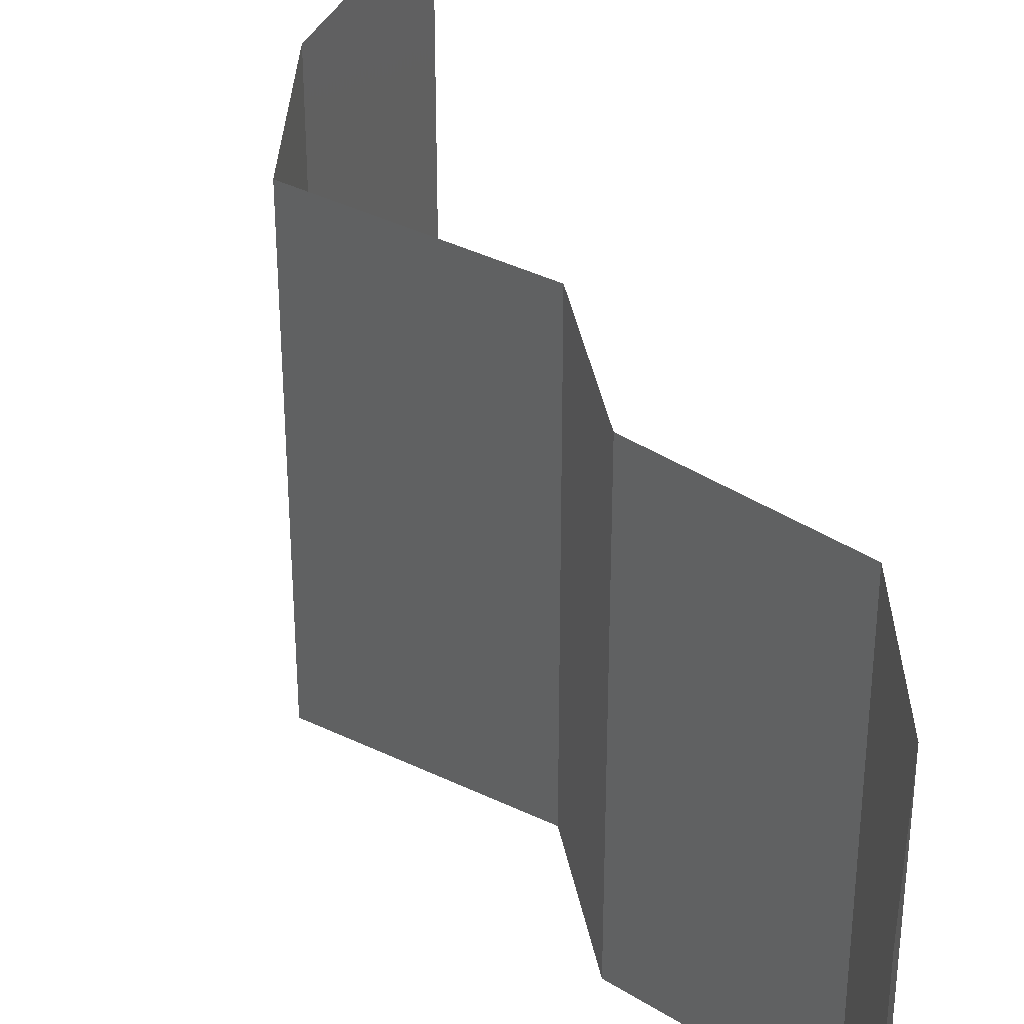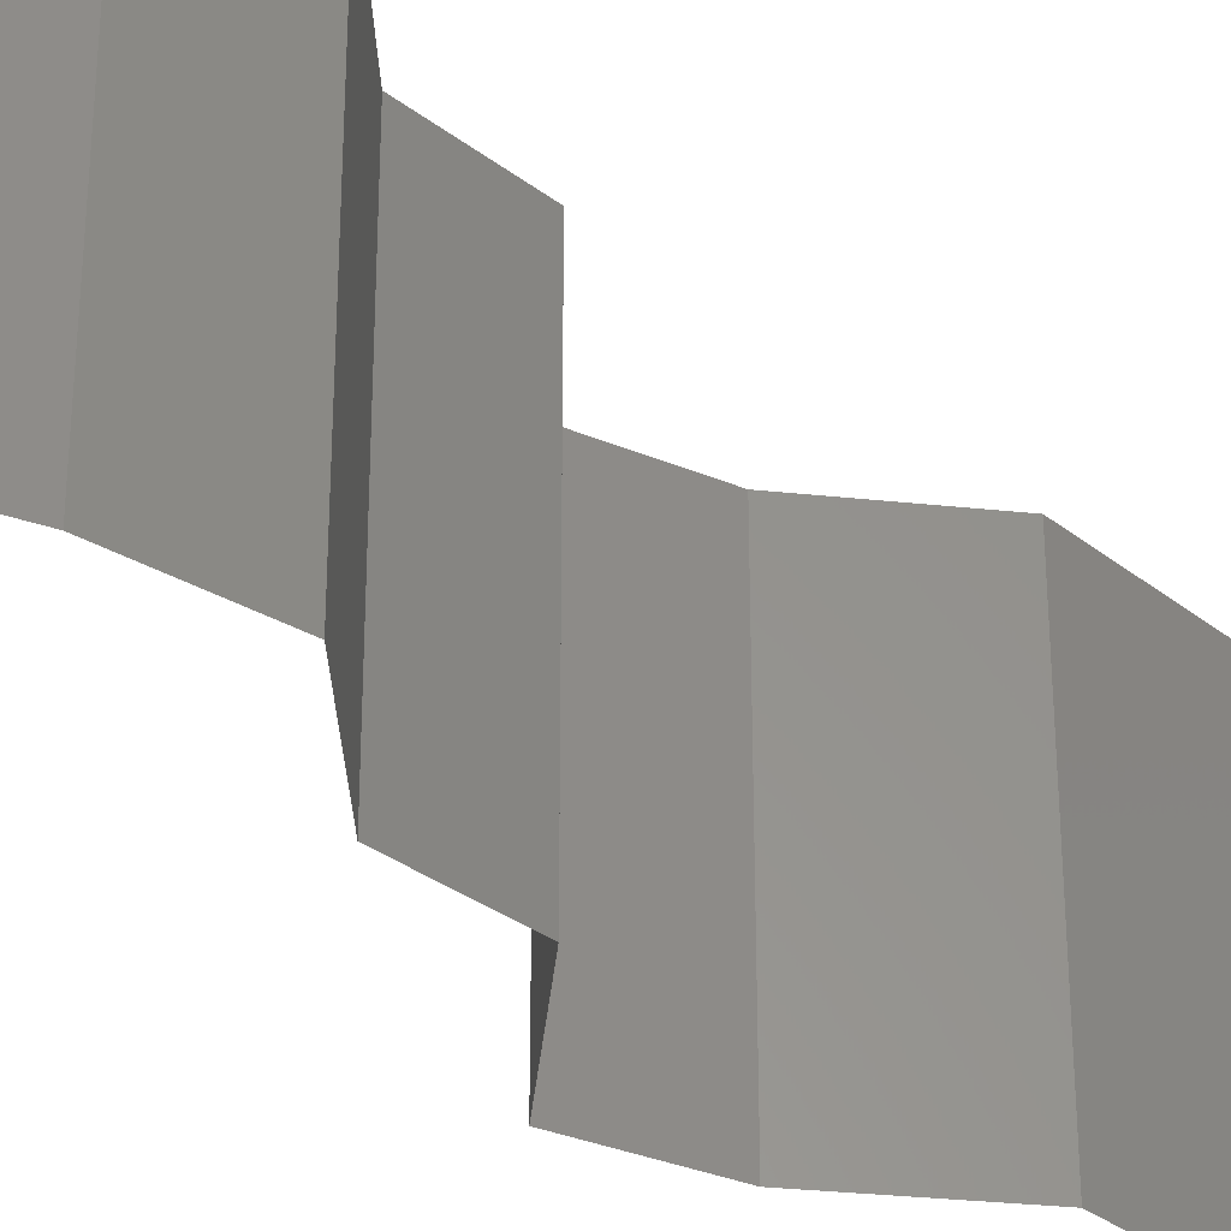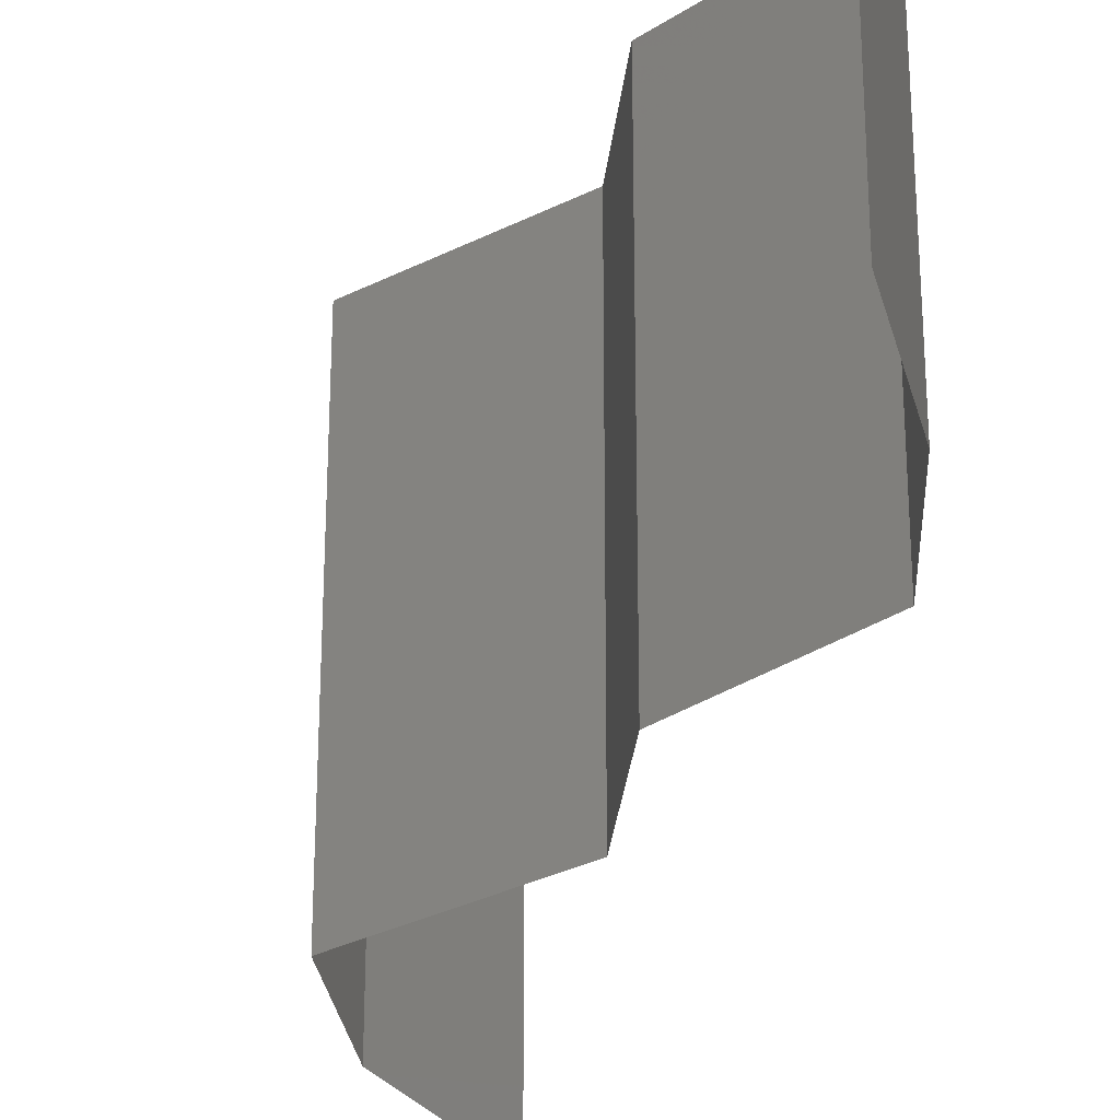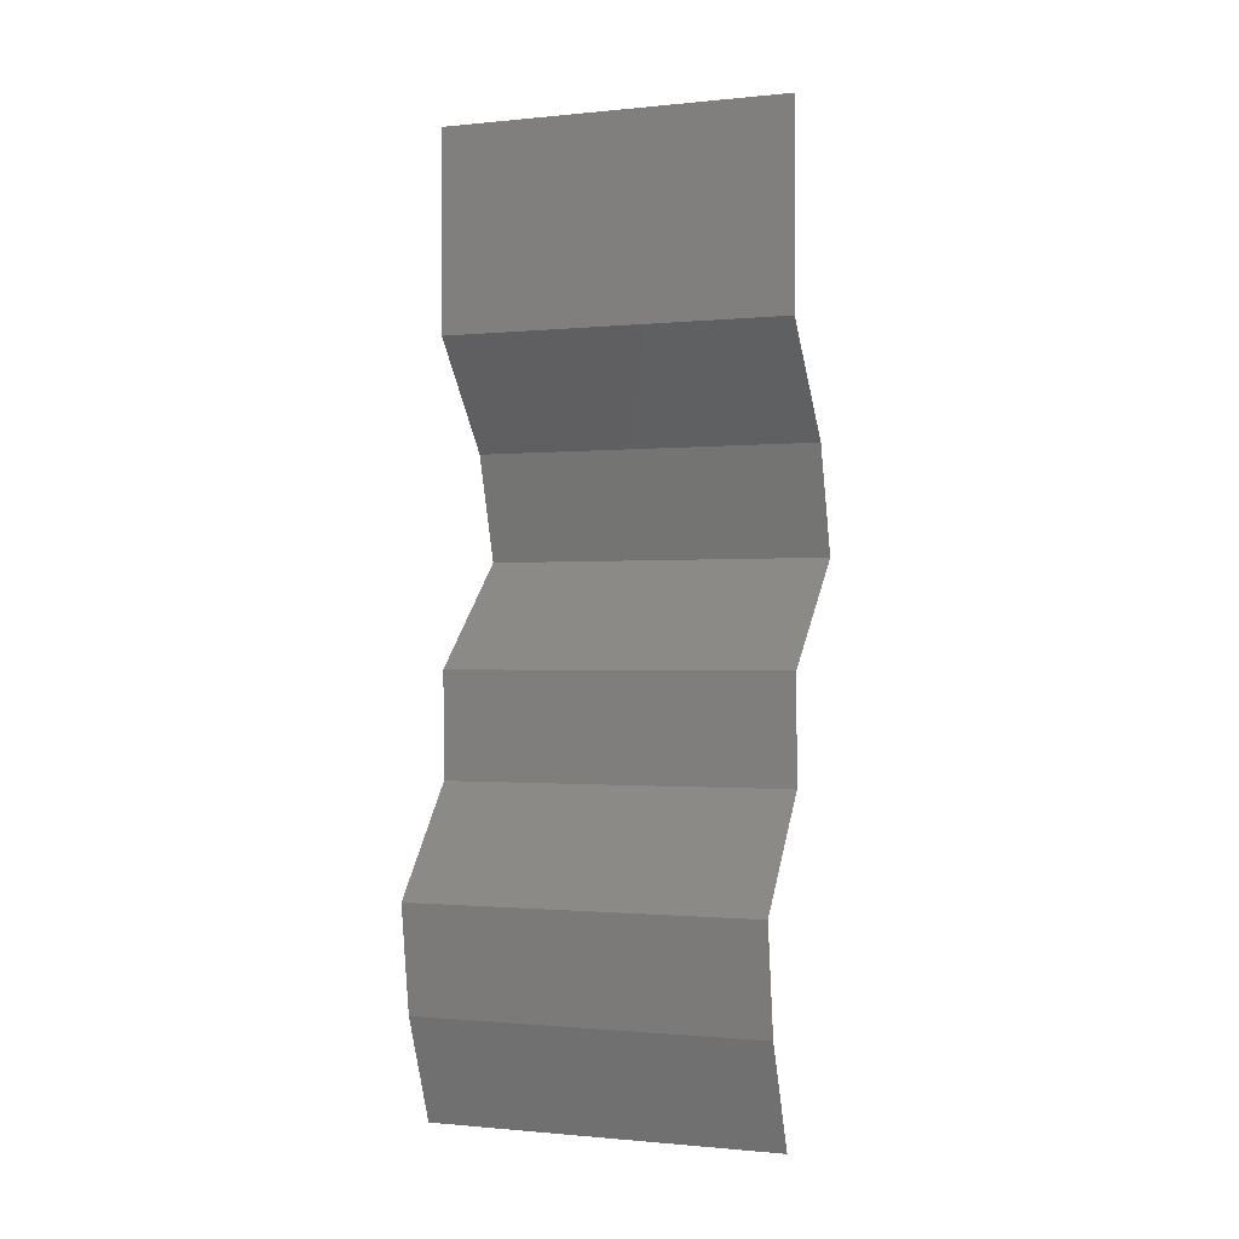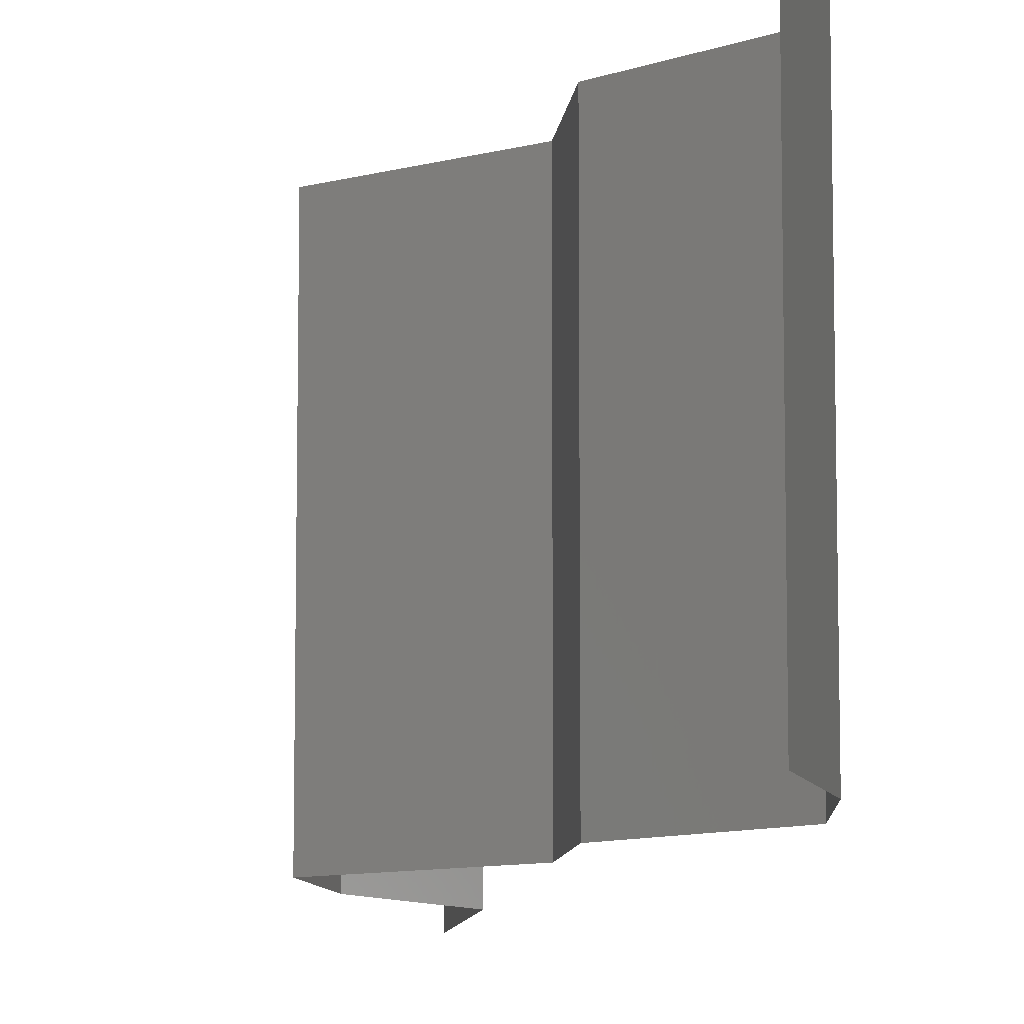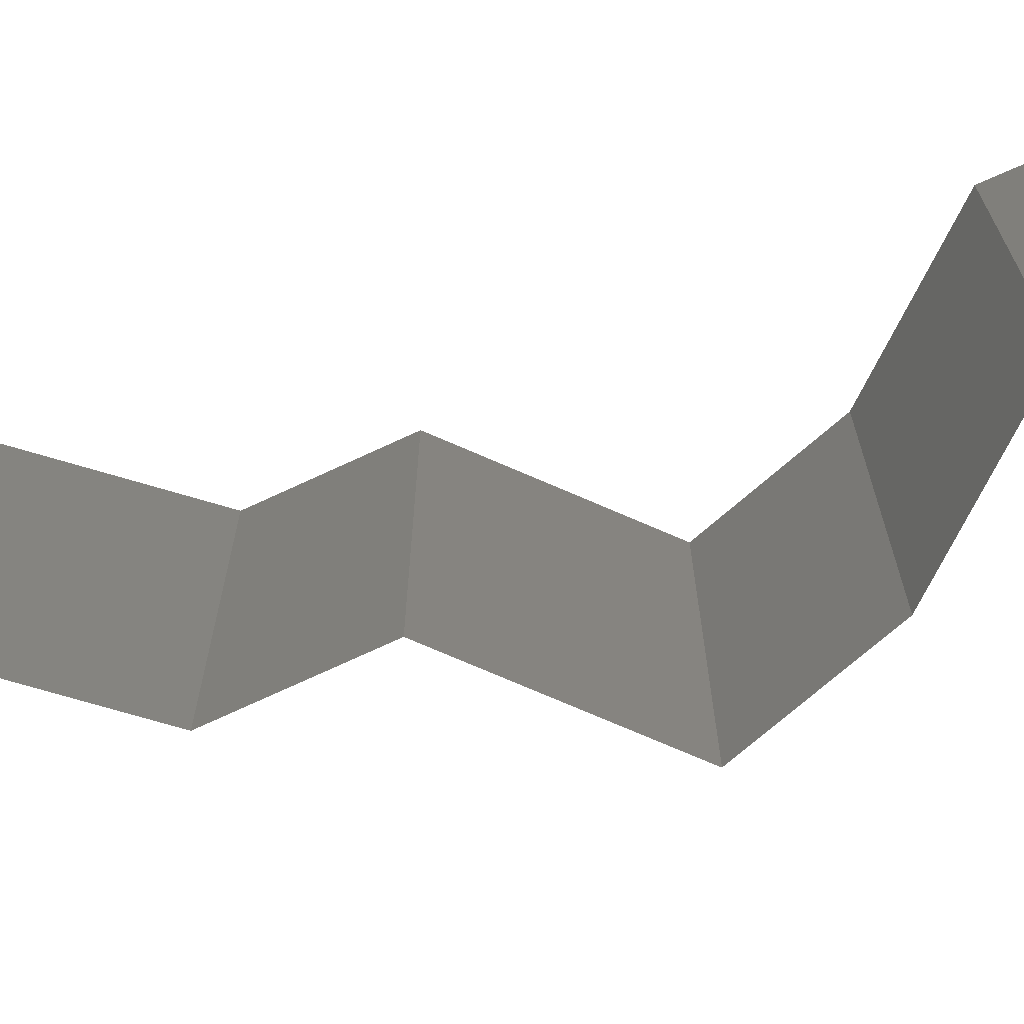
<metadata>
{"format":"stl","ext":"stl","renderer":"f3d","projection":"perspective","resolution":1024,"background":"white","views":[{"elev":41.2,"azim":-12.3,"up":"+Z"},{"elev":-32.4,"azim":42.3,"up":"+Z"},{"elev":-32.3,"azim":-7.5,"up":"+Z"},{"elev":-0.8,"azim":111.0,"up":"+Y"},{"elev":-9.6,"azim":-7.1,"up":"+Z"},{"elev":-73.5,"azim":113.8,"up":"+Z"}]}
</metadata>
<code>
# stl→obj: 43 verts, 64 faces
v 0.04 0.06 0
v 0.04 0.05428 0.005729
v 0.04 0.04855 0
v 0.04 0.04855 0.02
v 0.04 0.05428 0.01432
v 0.04 0.06 0.02
v 0.04 0.06 0.01
v 0.04 0.04855 0.01
v 0.03504 0.04249 0
v 0.03752 0.04552 0.005
v 0.03504 0.04249 0.01
v 0.03752 0.04552 0.015
v 0.03504 0.04249 0.02
v 0.03319 0.03642 0.01
v 0.03412 0.03945 0.005
v 0.03412 0.03945 0.015
v 0.03319 0.03642 0.02
v 0.03319 0.03642 0
v 0.03647 0.03338 0.015
v 0.03975 0.03035 0
v 0.03647 0.03338 0.005
v 0.03975 0.03035 0.01
v 0.03975 0.03035 0.02
v 0.0397 0.02731 0.015
v 0.03964 0.02428 0.01
v 0.0397 0.02731 0.005
v 0.03964 0.02428 0
v 0.03964 0.02428 0.02
v 0.04221 0.02124 0.015
v 0.04477 0.01821 0
v 0.04221 0.02124 0.005
v 0.04477 0.01821 0.01
v 0.04477 0.01821 0.02
v 0.04432 0.01517 0.005
v 0.04388 0.01214 0
v 0.04432 0.01517 0.015
v 0.04388 0.01214 0.01
v 0.04388 0.01214 0.02
v 0.0415 0.006069 0.01
v 0.04269 0.009104 0.005
v 0.04269 0.009104 0.015
v 0.0415 0.006069 0
v 0.0415 0.006069 0.02
f 1 2 3
f 4 5 6
f 6 5 7
f 3 2 8
f 7 2 1
f 8 5 4
f 7 5 2
f 2 5 8
f 9 10 11
f 4 12 8
f 11 12 13
f 8 10 3
f 3 10 9
f 13 12 4
f 8 12 11
f 11 10 8
f 14 15 11
f 11 16 14
f 17 16 13
f 9 15 18
f 11 15 9
f 13 16 11
f 18 15 14
f 14 16 17
f 17 19 14
f 20 21 22
f 14 21 18
f 22 19 23
f 14 19 22
f 18 21 20
f 23 19 17
f 22 21 14
f 22 24 25
f 20 26 27
f 28 24 23
f 25 26 22
f 22 26 20
f 23 24 22
f 27 26 25
f 25 24 28
f 28 29 25
f 30 31 32
f 25 31 27
f 32 29 33
f 32 31 25
f 25 29 32
f 27 31 30
f 33 29 28
f 30 34 35
f 32 36 37
f 38 36 33
f 37 34 32
f 32 34 30
f 33 36 32
f 35 34 37
f 37 36 38
f 39 40 37
f 37 41 39
f 35 40 42
f 43 41 38
f 37 40 35
f 38 41 37
f 42 40 39
f 39 41 43

</code>
